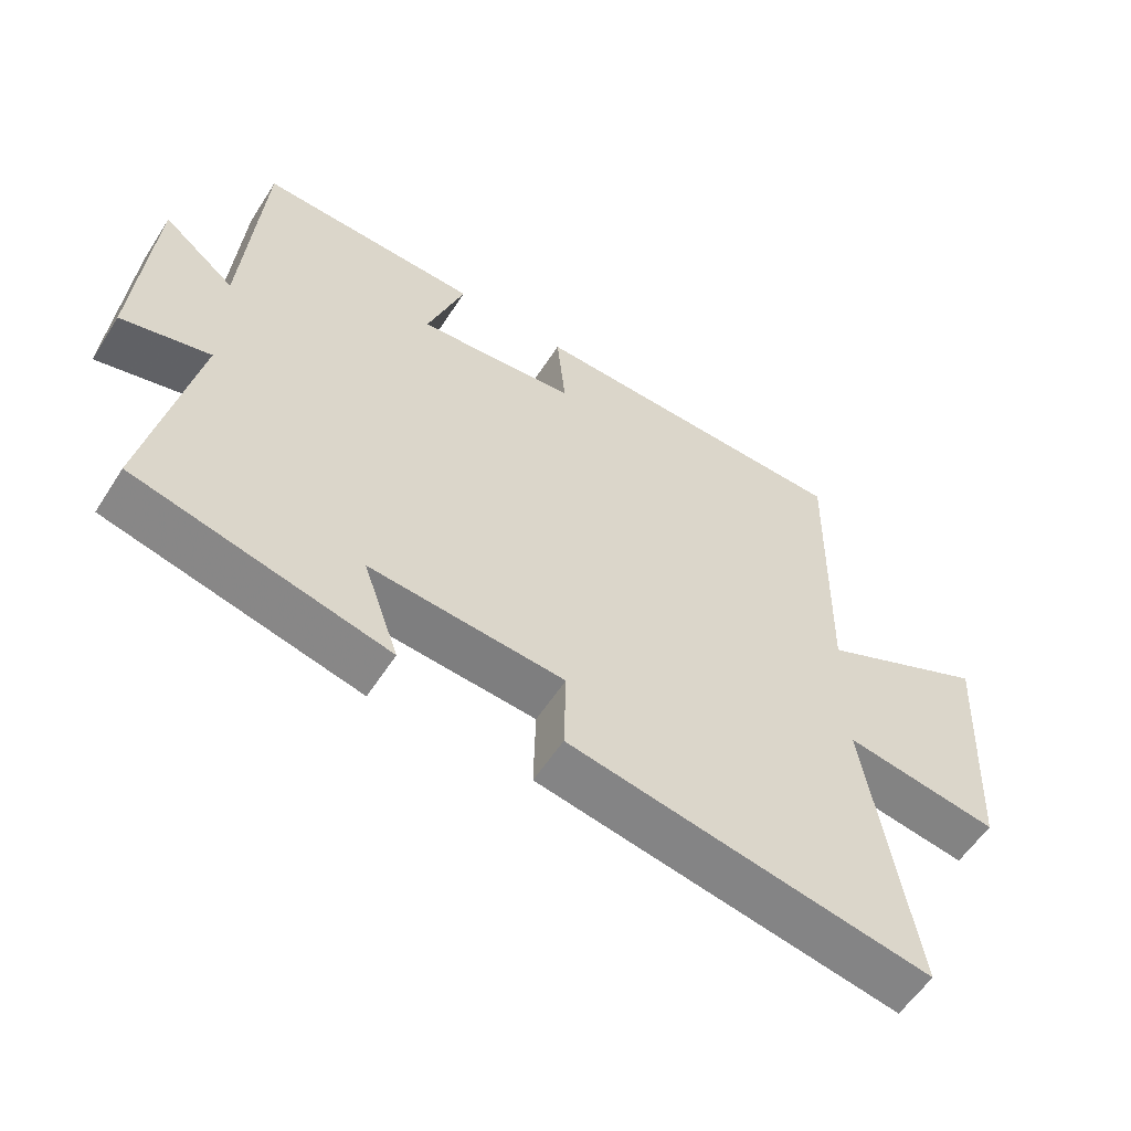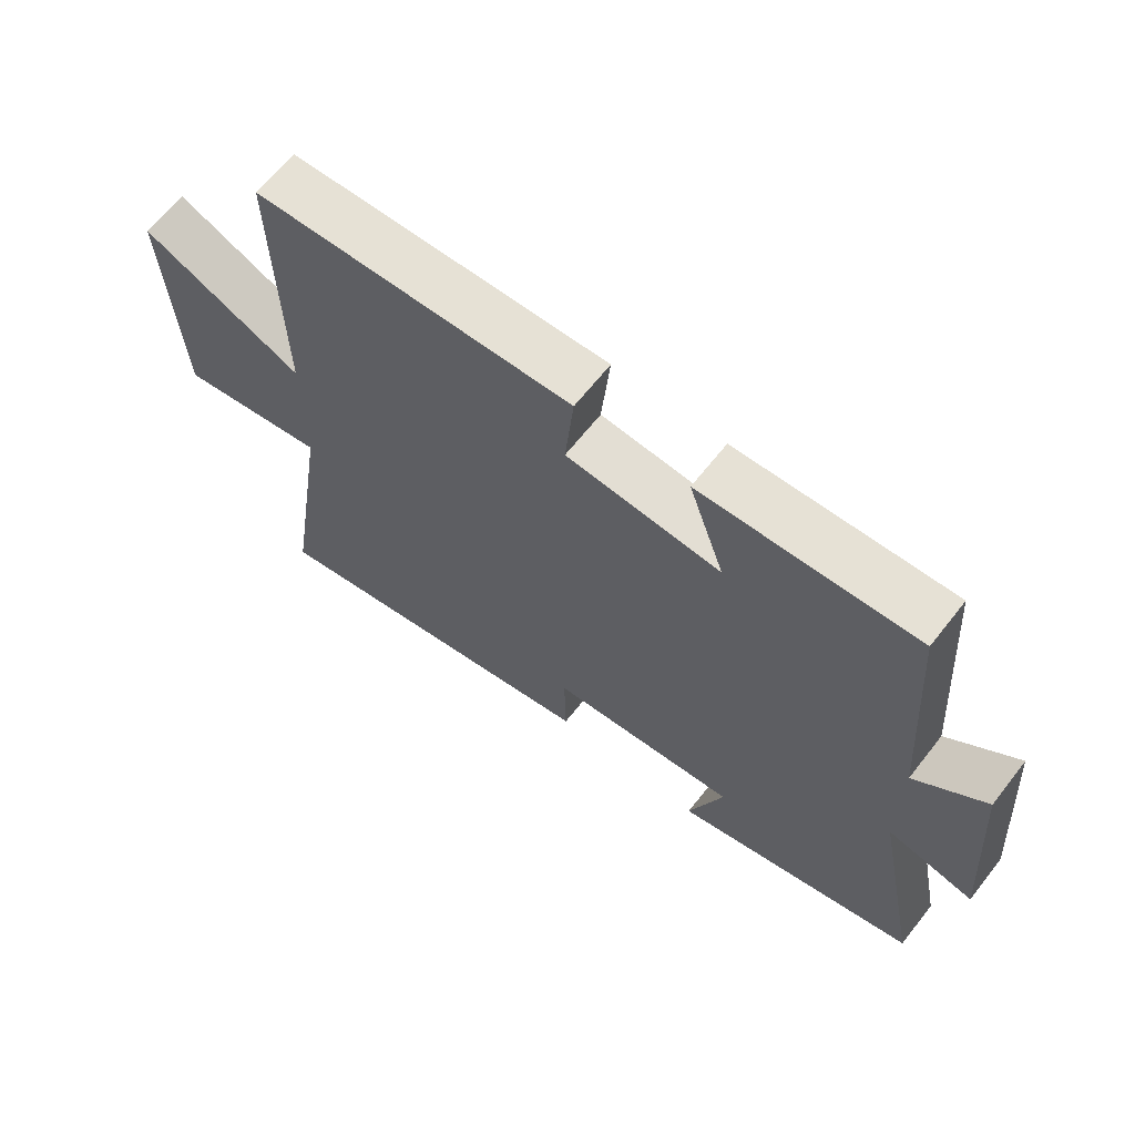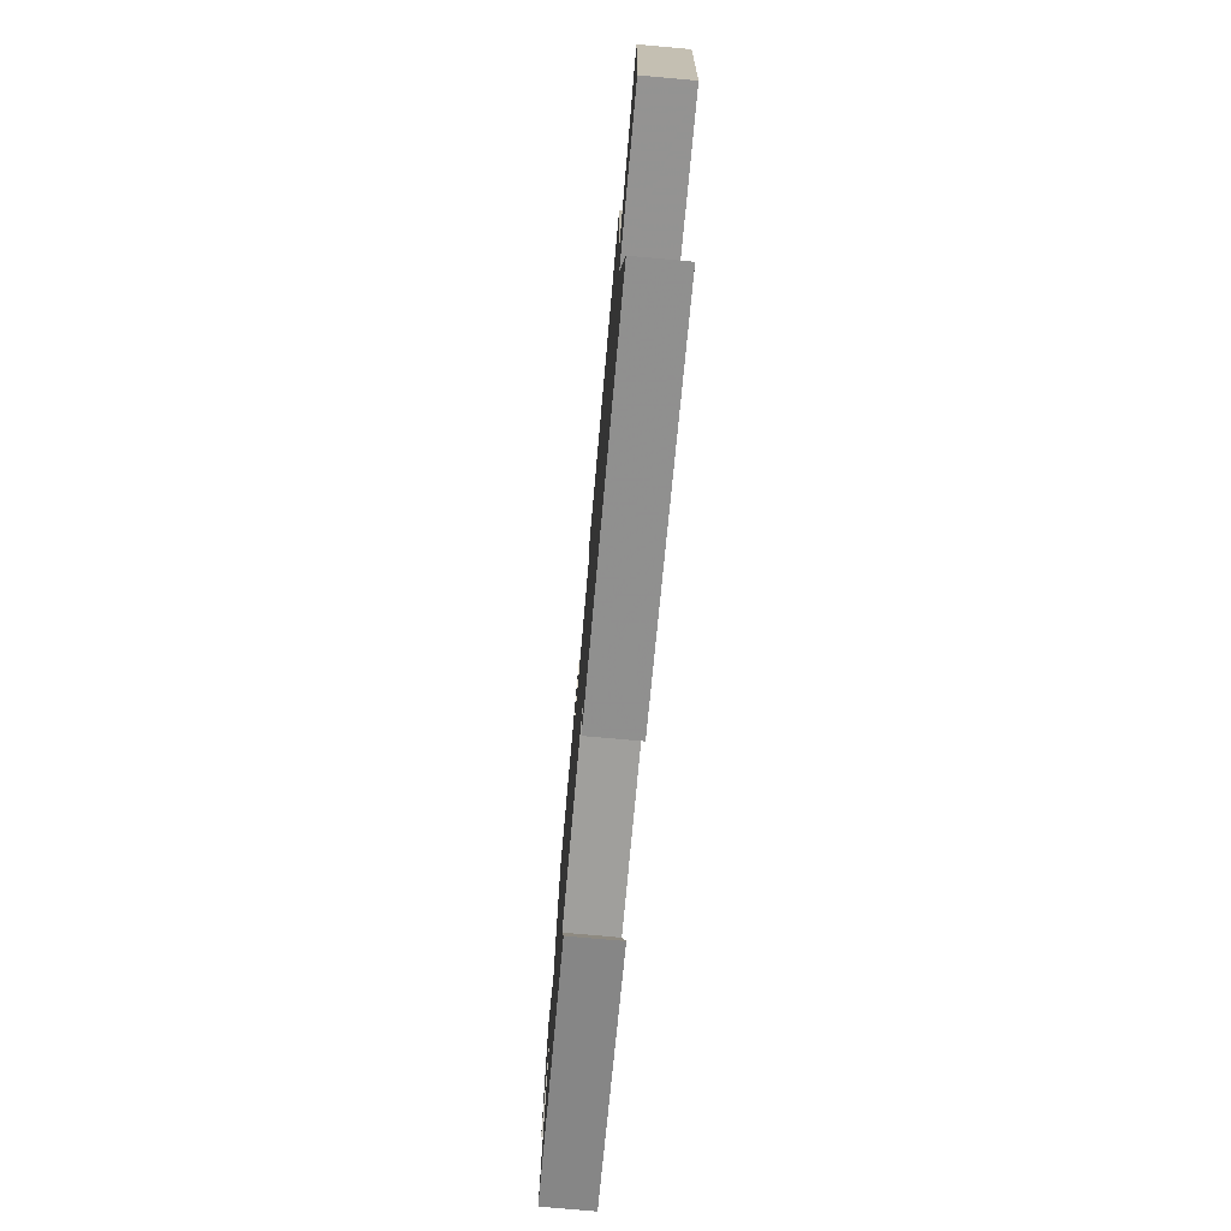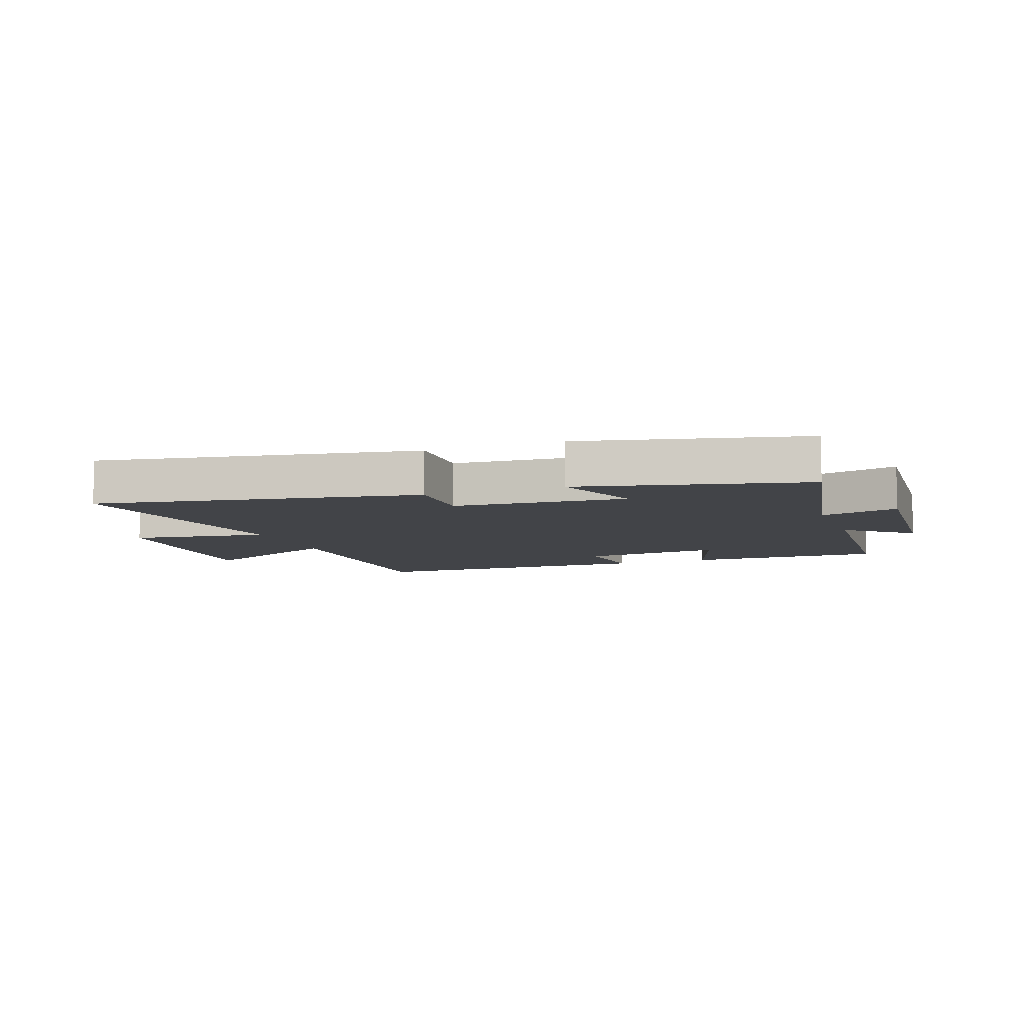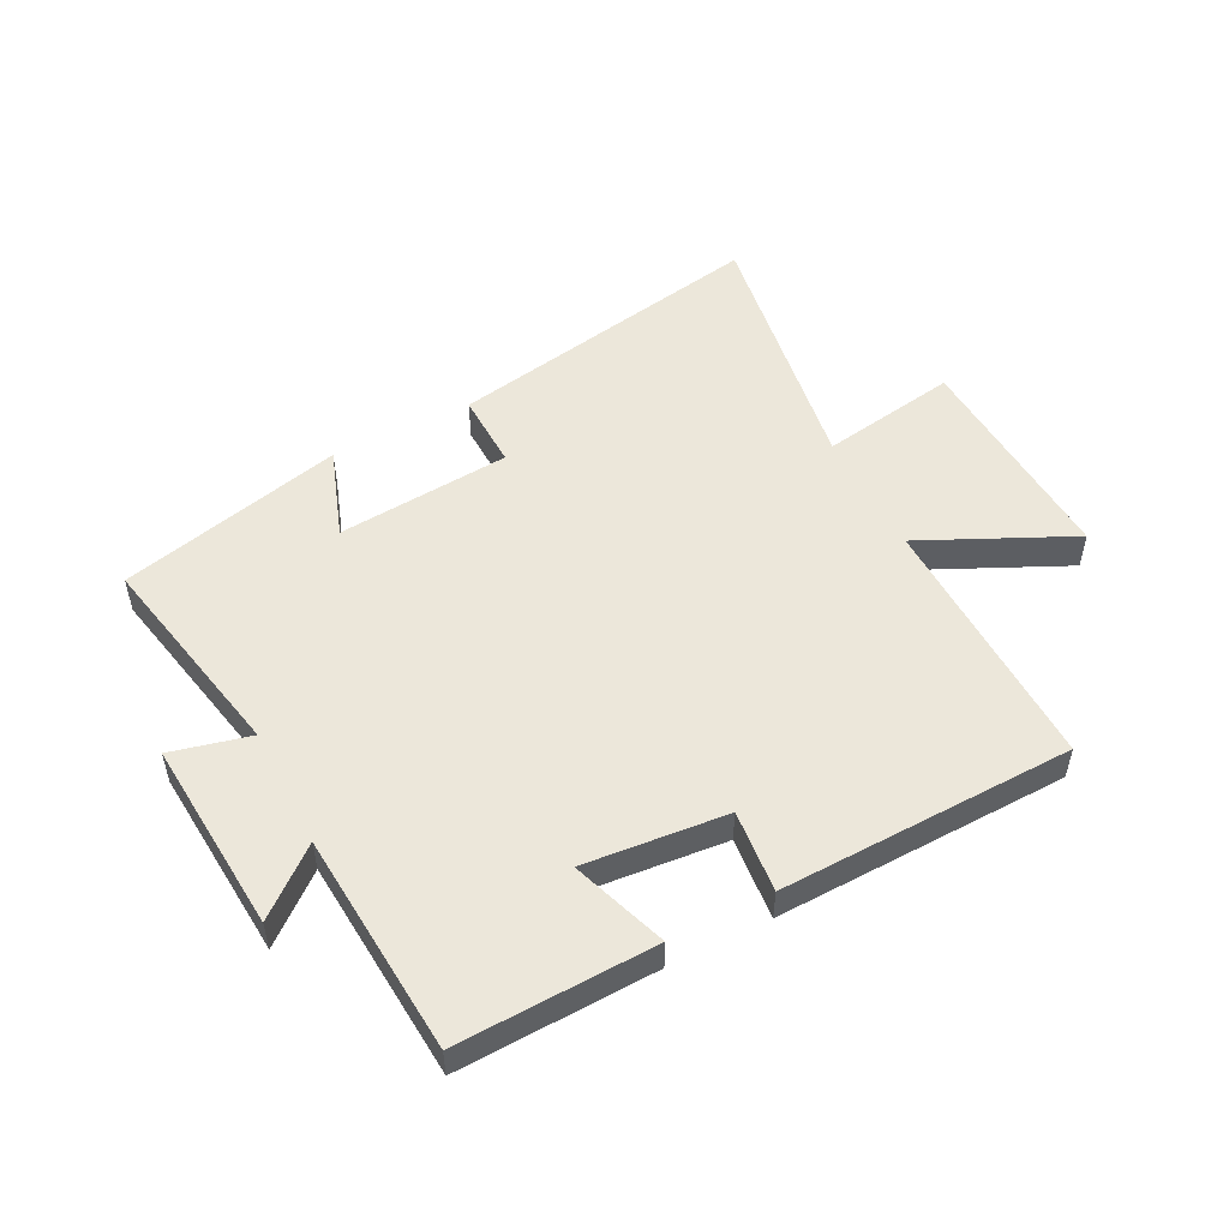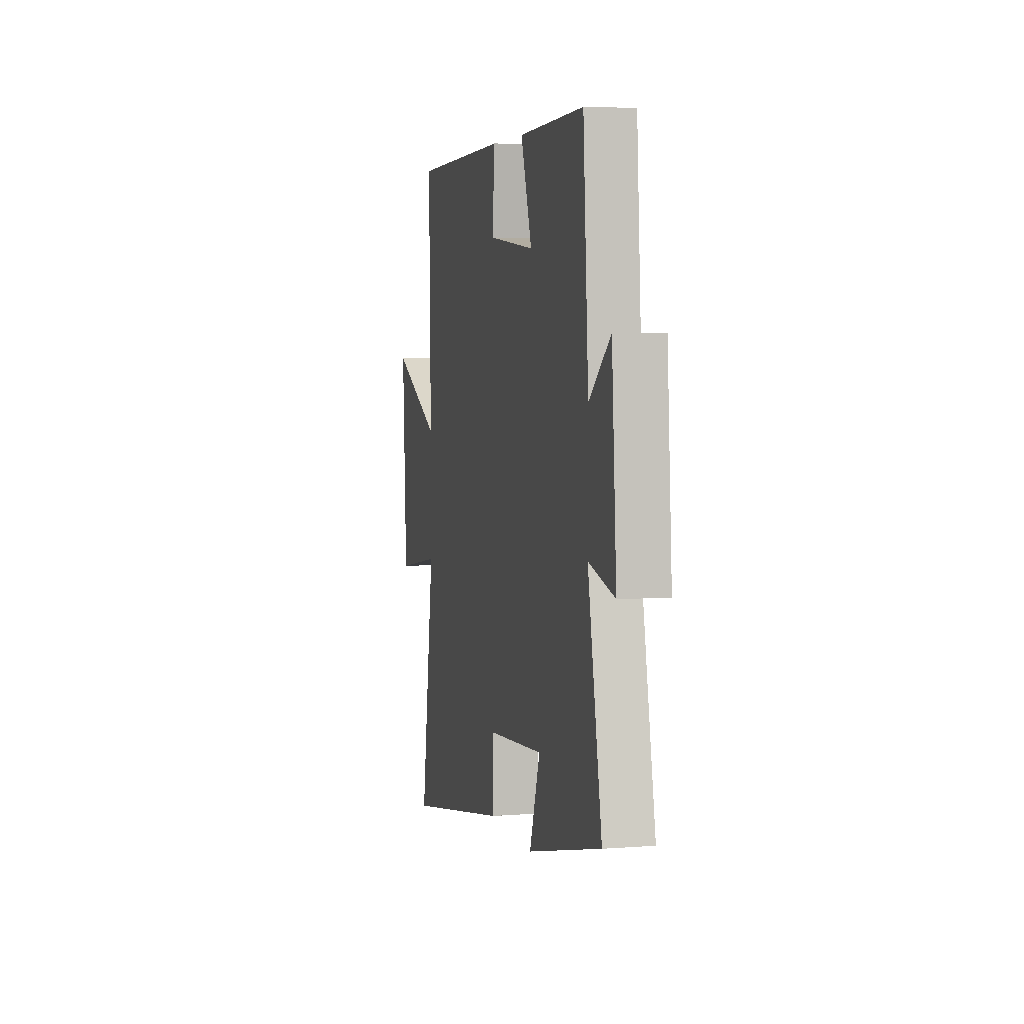
<metadata>
{"format":"obj","ext":"obj","renderer":"f3d","projection":"perspective","resolution":1024,"background":"white","views":[{"elev":-57.4,"azim":-32.4,"up":"+Z"},{"elev":64.9,"azim":-141.9,"up":"+Z"},{"elev":-76.0,"azim":84.9,"up":"+Z"},{"elev":-8.1,"azim":-159.5,"up":"+Y"},{"elev":51.7,"azim":-27.2,"up":"+Y"},{"elev":5.1,"azim":-103.4,"up":"+Z"}]}
</metadata>
<code>
v -0.473 0.07 0.511
v -0.146 0.07 0.5
v -0.201 0.07 0.342
v 0.035 0.07 0.364
v 0.022 0.07 0.5
v 0.508 0.07 0.488
v 0.5 0.07 0.055
v 0.748 0.07 0.172
v 0.728 0.07 -0.198
v 0.5 0.07 -0.161
v 0.569 0.07 -0.599
v 0.034 0.07 -0.5
v 0.037 0.07 -0.373
v -0.251 0.07 -0.349
v -0.198 0.07 -0.5
v -0.571 0.07 -0.409
v -0.5 0.07 -0.057
v -0.631 0.07 -0.089
v -0.607 0.07 0.231
v -0.5 0.07 0.143
v -0.473 0 0.511
v -0.146 0 0.5
v -0.201 0 0.342
v 0.035 0 0.364
v 0.022 0 0.5
v 0.508 0 0.488
v 0.5 0 0.055
v 0.748 0 0.172
v 0.728 0 -0.198
v 0.5 0 -0.161
v 0.569 0 -0.599
v 0.034 0 -0.5
v 0.037 0 -0.373
v -0.251 0 -0.349
v -0.198 0 -0.5
v -0.571 0 -0.409
v -0.5 0 -0.057
v -0.631 0 -0.089
v -0.607 0 0.231
v -0.5 0 0.143
f 17 18 19 20
f 17 20 1 2
f 14 15 16 17
f 13 14 17
f 10 11 12 13
f 10 13 17
f 7 8 9 10
f 7 10 17
f 4 5 6 7
f 3 4 7 17
f 2 3 17
f 40 39 38 37
f 22 21 40 37
f 37 36 35 34
f 37 34 33
f 33 32 31 30
f 37 33 30
f 30 29 28 27
f 37 30 27
f 27 26 25 24
f 37 27 24 23
f 37 23 22
f 1 21 22 2
f 2 22 23 3
f 3 23 24 4
f 4 24 25 5
f 5 25 26 6
f 6 26 27 7
f 7 27 28 8
f 8 28 29 9
f 9 29 30 10
f 10 30 31 11
f 11 31 32 12
f 12 32 33 13
f 13 33 34 14
f 14 34 35 15
f 15 35 36 16
f 16 36 37 17
f 17 37 38 18
f 18 38 39 19
f 19 39 40 20
f 20 40 21 1

</code>
